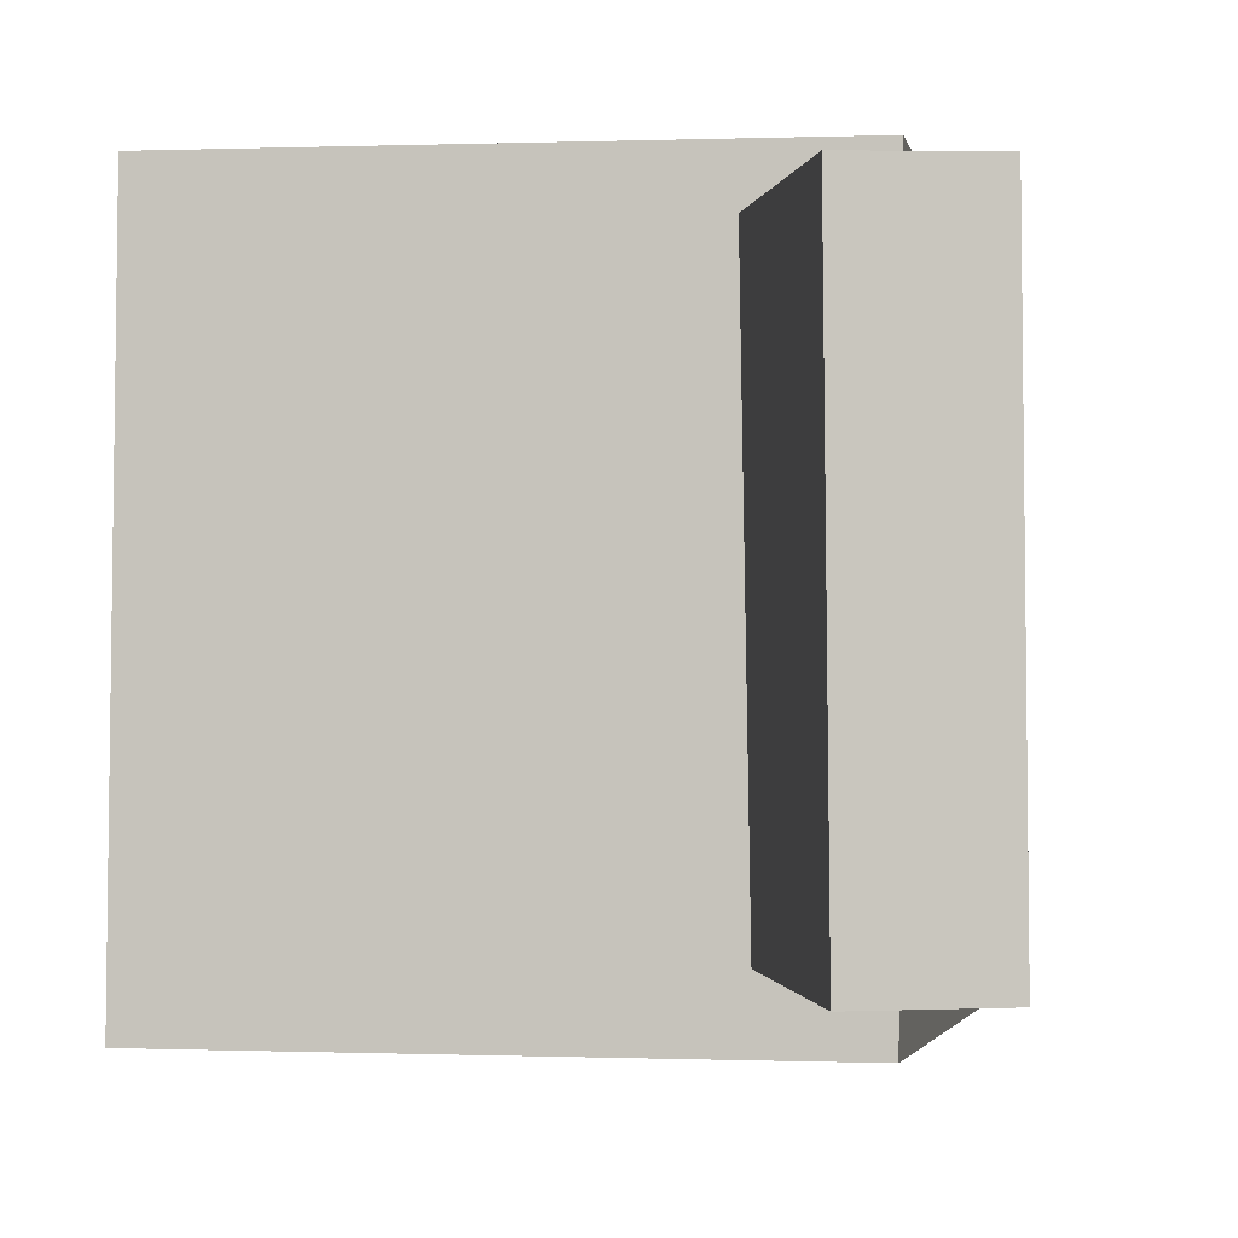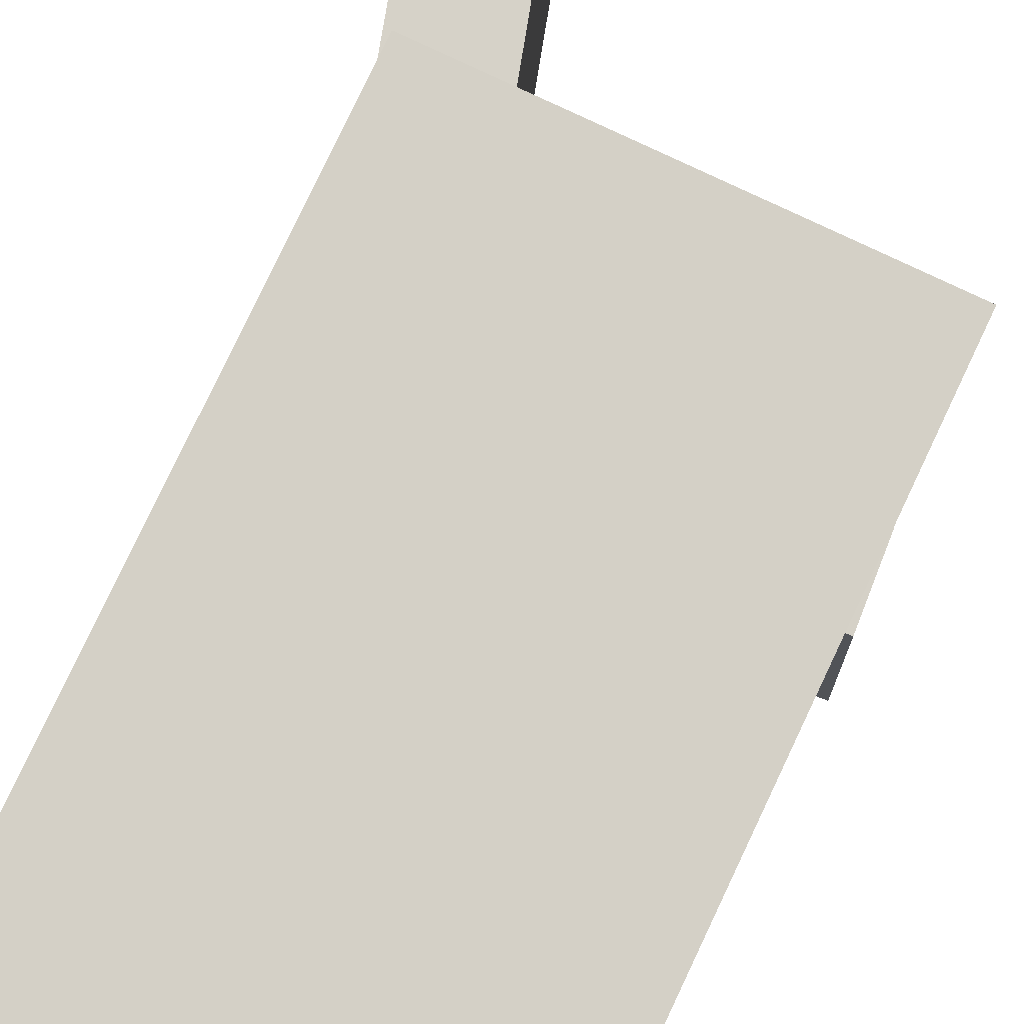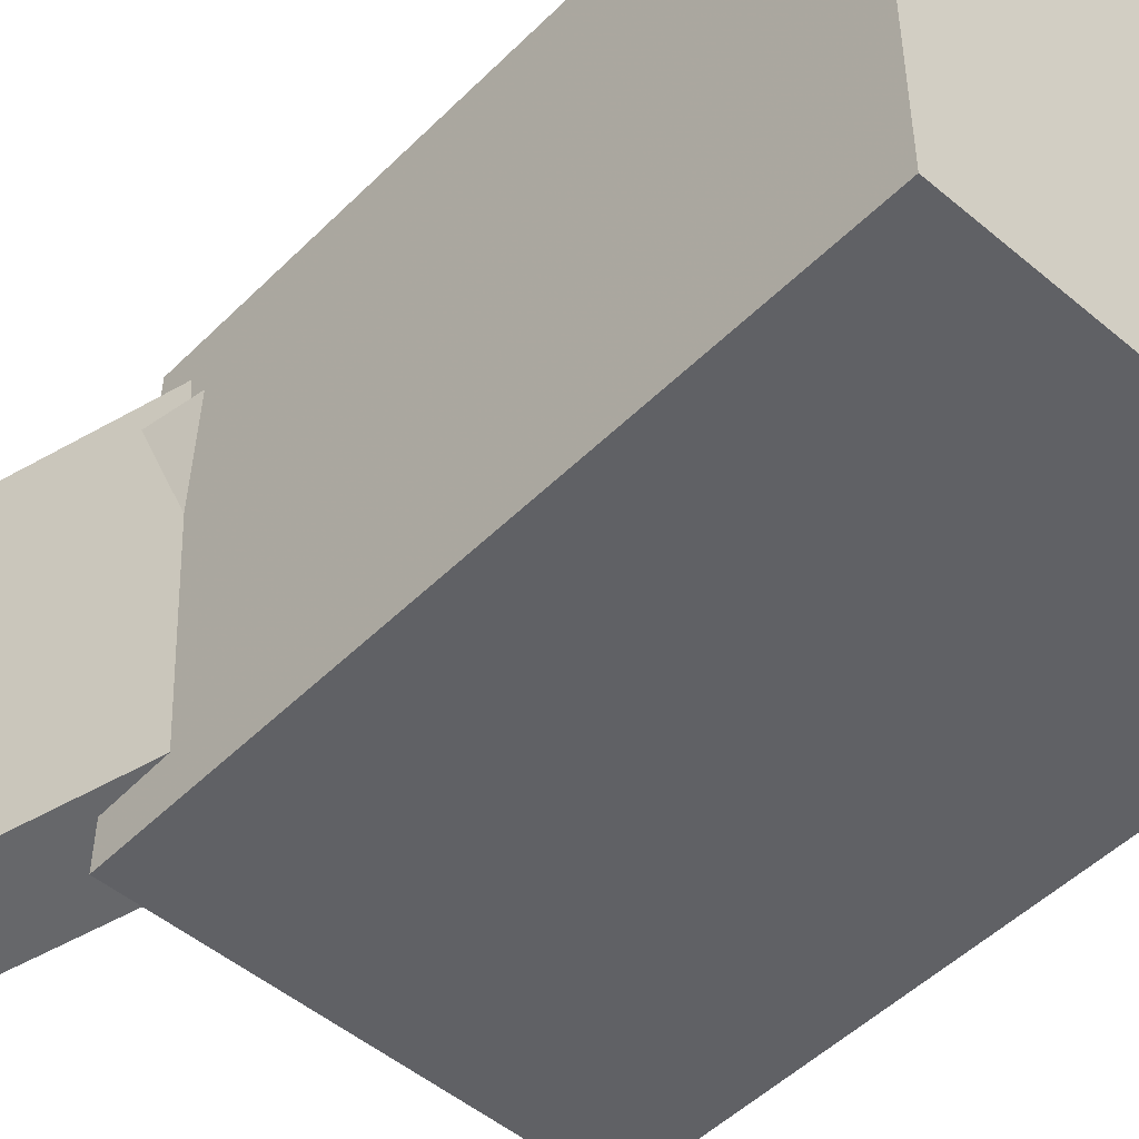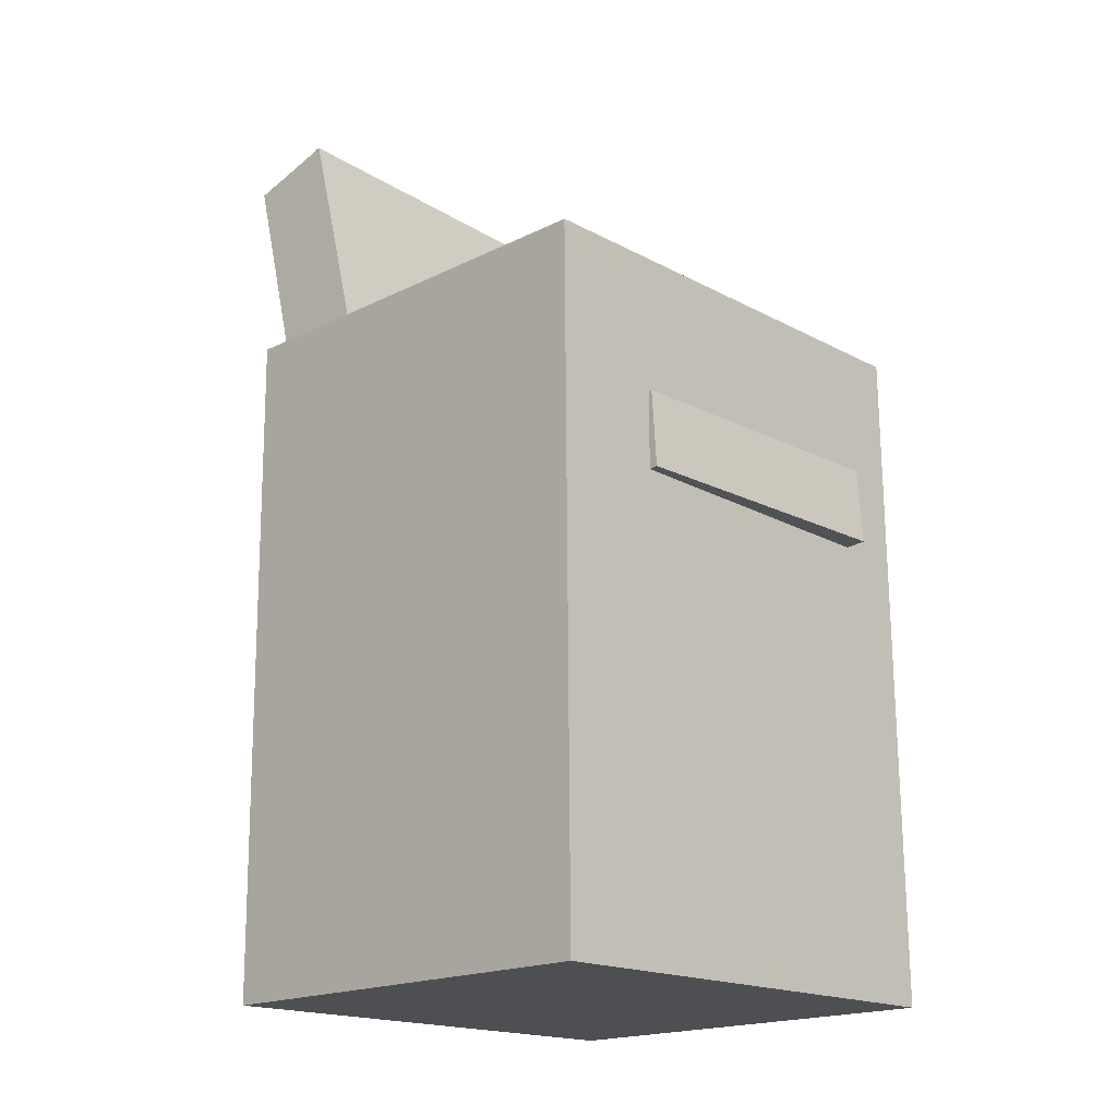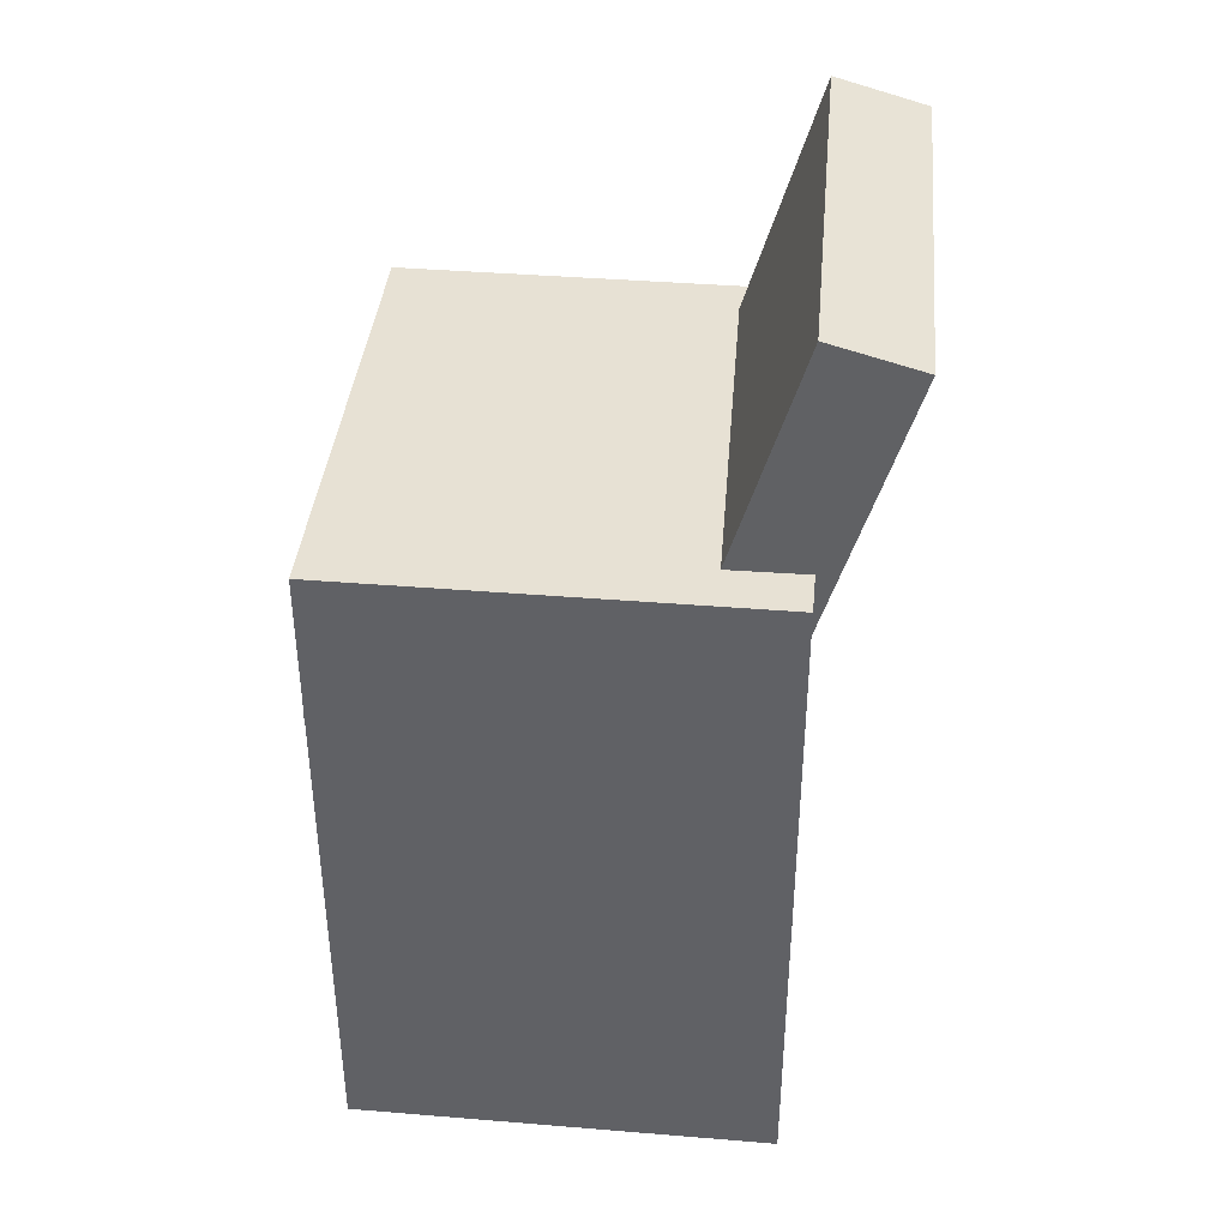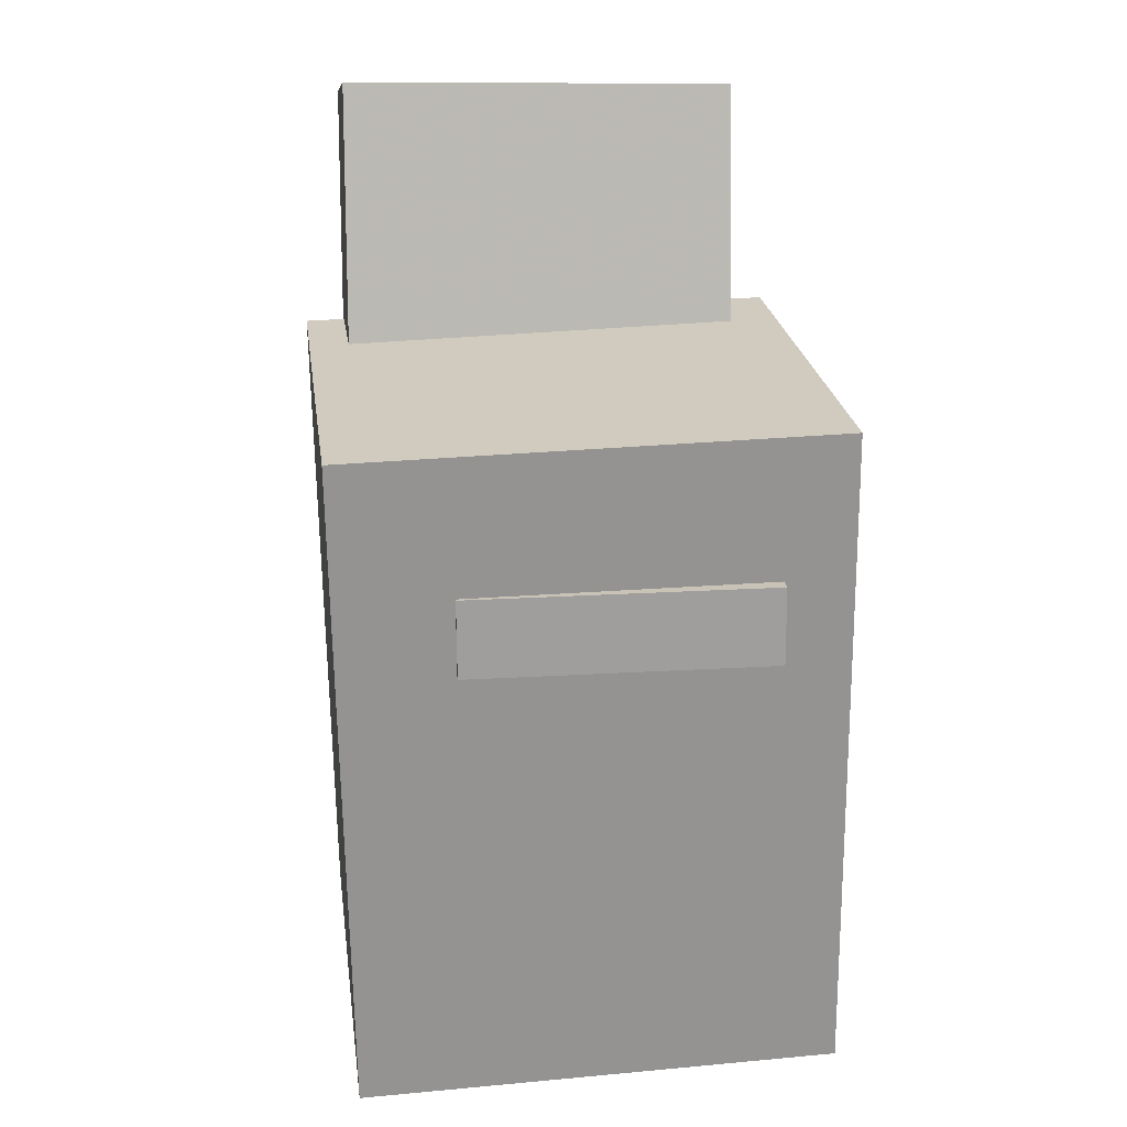
<metadata>
{"format":"obj","ext":"obj","renderer":"f3d","projection":"perspective","resolution":1024,"background":"white","views":[{"elev":-2.1,"azim":-170.6,"up":"+Z"},{"elev":79.7,"azim":25.3,"up":"+Z"},{"elev":-50.6,"azim":-42.8,"up":"+Z"},{"elev":-18.7,"azim":43.2,"up":"+Y"},{"elev":40.3,"azim":-174.5,"up":"+Y"},{"elev":23.4,"azim":81.8,"up":"+Y"}]}
</metadata>
<code>
v -0.2129 0.3511 0.1494
v -0.1274 0.05545 0.1581
v -0.1458 0.3705 0.1484
v -0.0604 0.07479 0.1571
v -0.2144 0.342 -0.1468
v -0.1289 0.0463 -0.1381
v -0.1473 0.3613 -0.1477
v -0.0619 0.06564 -0.139
f 1.0 7.0 5.0
f 1.0 3.0 7.0
f 1.0 4.0 3.0
f 1.0 2.0 4.0
f 3.0 8.0 7.0
f 3.0 4.0 8.0
f 5.0 7.0 8.0
f 5.0 8.0 6.0
f 1.0 5.0 6.0
f 1.0 6.0 2.0
f 2.0 6.0 8.0
f 2.0 8.0 4.0
v -0.03801 0.00169 0.01224
v 0.01489 0.004052 0.03568
v -0.01584 0.008851 -0.0385
v 0.03706 0.01121 -0.01506
v -0.01303 -0.2765 -0.01611
v 0.03987 -0.2741 0.00734
v 0.009141 -0.2693 -0.06685
v 0.06204 -0.267 -0.0434
f 9.0 15.0 13.0
f 9.0 11.0 15.0
f 9.0 12.0 11.0
f 9.0 10.0 12.0
f 11.0 16.0 15.0
f 11.0 12.0 16.0
f 13.0 15.0 16.0
f 13.0 16.0 14.0
f 9.0 13.0 14.0
f 9.0 14.0 10.0
f 10.0 14.0 16.0
f 10.0 16.0 12.0
v -0.08102 0.007236 0.0886
v -0.08496 0.06486 0.08844
v -0.07065 0.007301 -0.1378
v -0.07458 0.06493 -0.138
v 0.1682 0.02429 0.1
v 0.1642 0.08192 0.09986
v 0.1785 0.02435 -0.1264
v 0.1746 0.08198 -0.1265
f 17.0 23.0 21.0
f 17.0 19.0 23.0
f 17.0 20.0 19.0
f 17.0 18.0 20.0
f 19.0 24.0 23.0
f 19.0 20.0 24.0
f 21.0 23.0 24.0
f 21.0 24.0 22.0
f 17.0 21.0 22.0
f 17.0 22.0 18.0
f 18.0 22.0 24.0
f 18.0 24.0 20.0
v -0.1557 -0.3151 -0.1848
v -0.1546 0.1882 -0.1785
v 0.1627 -0.3158 -0.1828
v 0.1637 0.1875 -0.1765
v -0.158 -0.3196 0.177
v -0.157 0.1837 0.1833
v 0.1604 -0.3203 0.179
v 0.1614 0.183 0.1853
f 25.0 31.0 29.0
f 25.0 27.0 31.0
f 25.0 28.0 27.0
f 25.0 26.0 28.0
f 27.0 32.0 31.0
f 27.0 28.0 32.0
f 29.0 31.0 32.0
f 29.0 32.0 30.0
f 25.0 29.0 30.0
f 25.0 30.0 26.0
f 26.0 30.0 32.0
f 26.0 32.0 28.0
v -0.1499 0.1115 0.136
v -0.1098 0.1198 0.1367
v -0.1913 0.3113 0.1245
v -0.1512 0.3197 0.1252
v -0.1429 0.09813 -0.1205
v -0.1028 0.1065 -0.1198
v -0.1843 0.298 -0.132
v -0.1442 0.3064 -0.1313
f 33.0 39.0 37.0
f 33.0 35.0 39.0
f 33.0 36.0 35.0
f 33.0 34.0 36.0
f 35.0 40.0 39.0
f 35.0 36.0 40.0
f 37.0 39.0 40.0
f 37.0 40.0 38.0
f 33.0 37.0 38.0
f 33.0 38.0 34.0
f 34.0 38.0 40.0
f 34.0 40.0 36.0
v 0.1504 0.04015 -0.1509
v 0.1489 0.04037 0.1556
v -0.1105 0.03151 -0.1522
v -0.1121 0.03174 0.1543
v 0.1481 0.11 -0.151
v 0.1466 0.1102 0.1555
v -0.1129 0.1013 -0.1523
v -0.1144 0.1016 0.1542
f 41.0 47.0 45.0
f 41.0 43.0 47.0
f 41.0 44.0 43.0
f 41.0 42.0 44.0
f 43.0 48.0 47.0
f 43.0 44.0 48.0
f 45.0 47.0 48.0
f 45.0 48.0 46.0
f 41.0 45.0 46.0
f 41.0 46.0 42.0
f 42.0 46.0 48.0
f 42.0 48.0 44.0

</code>
